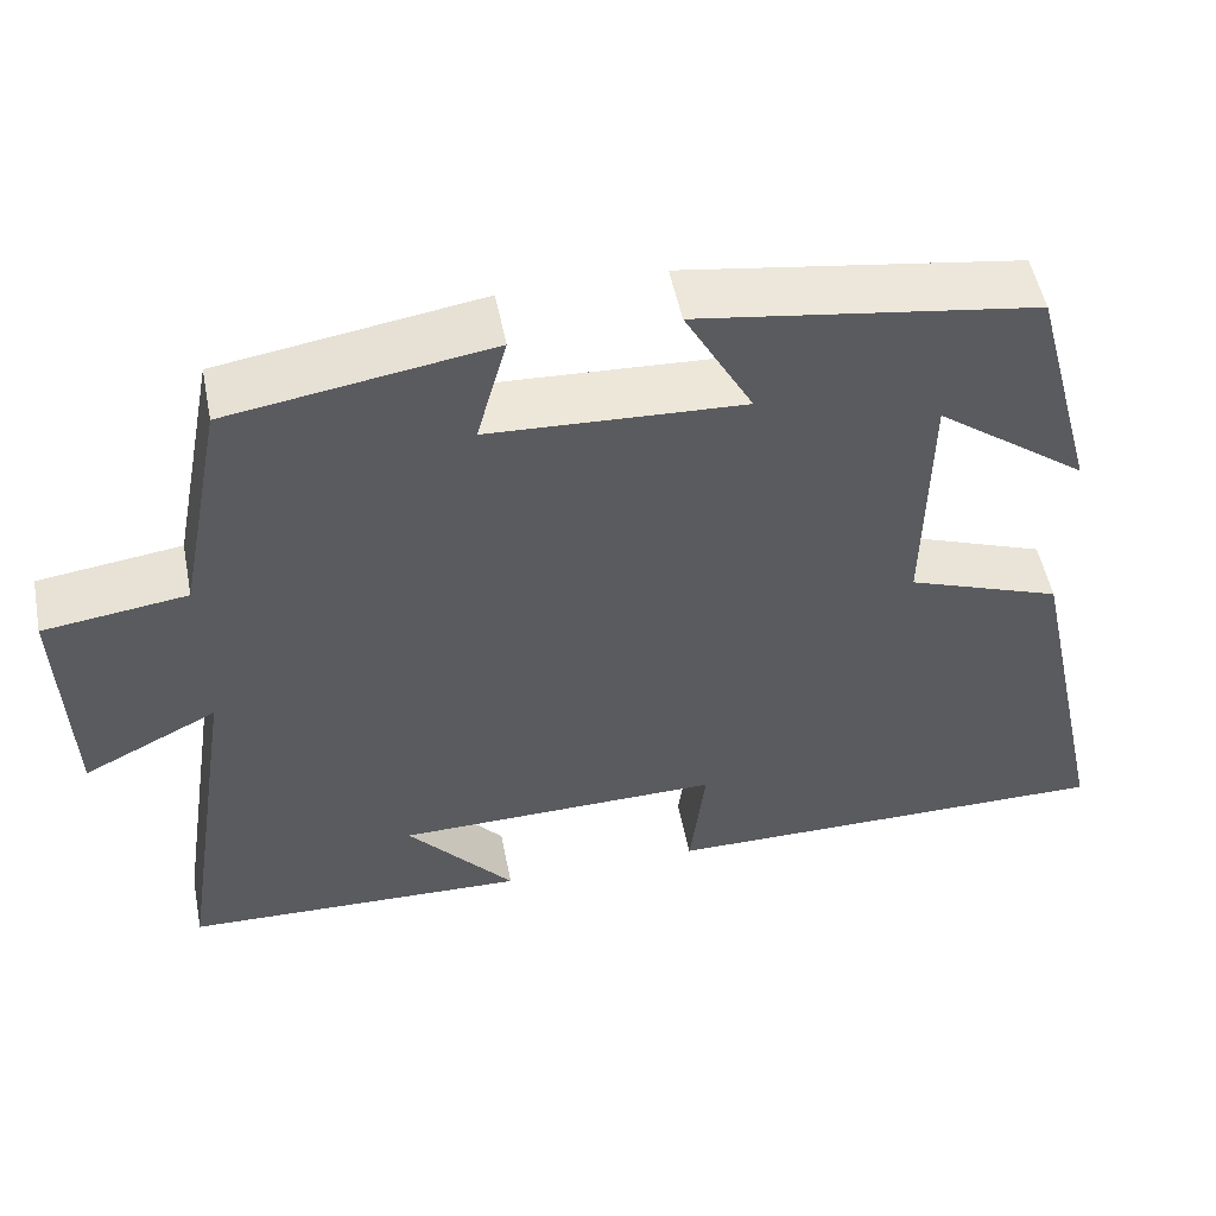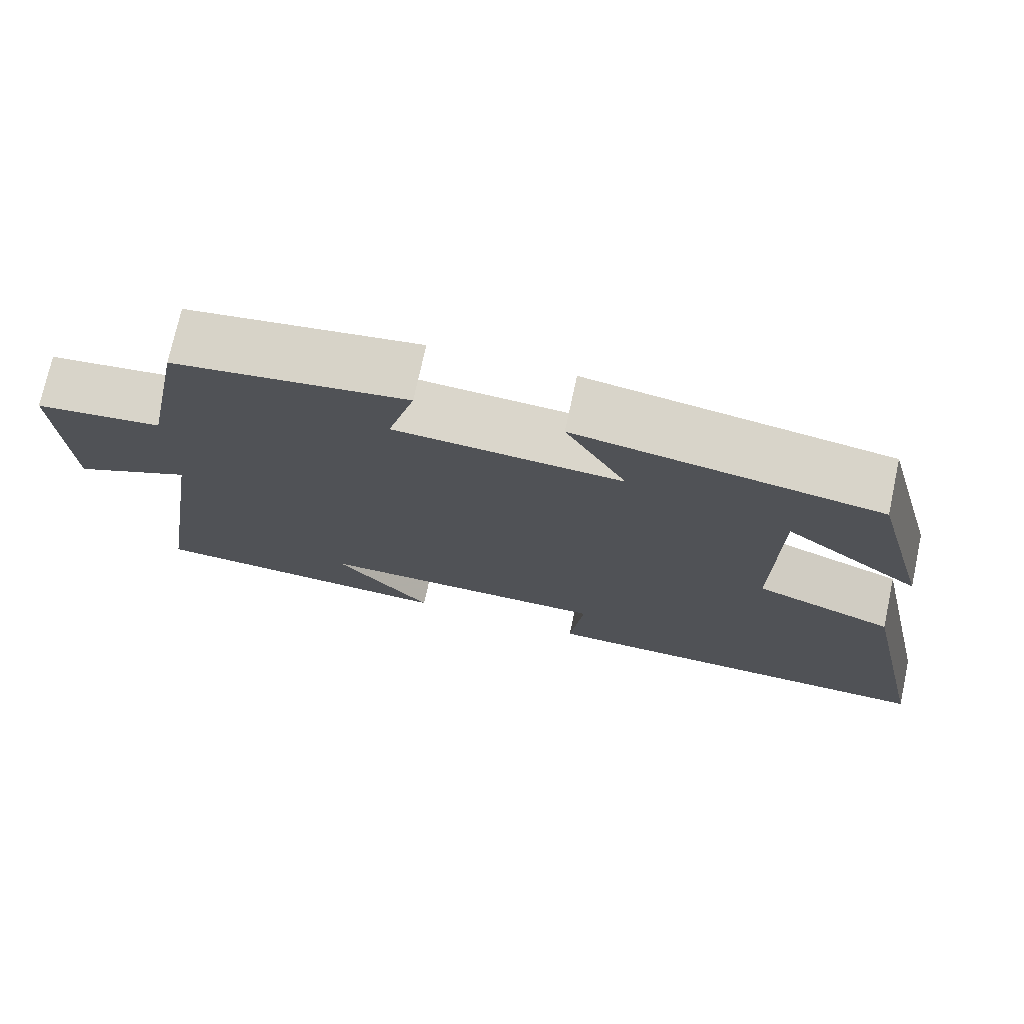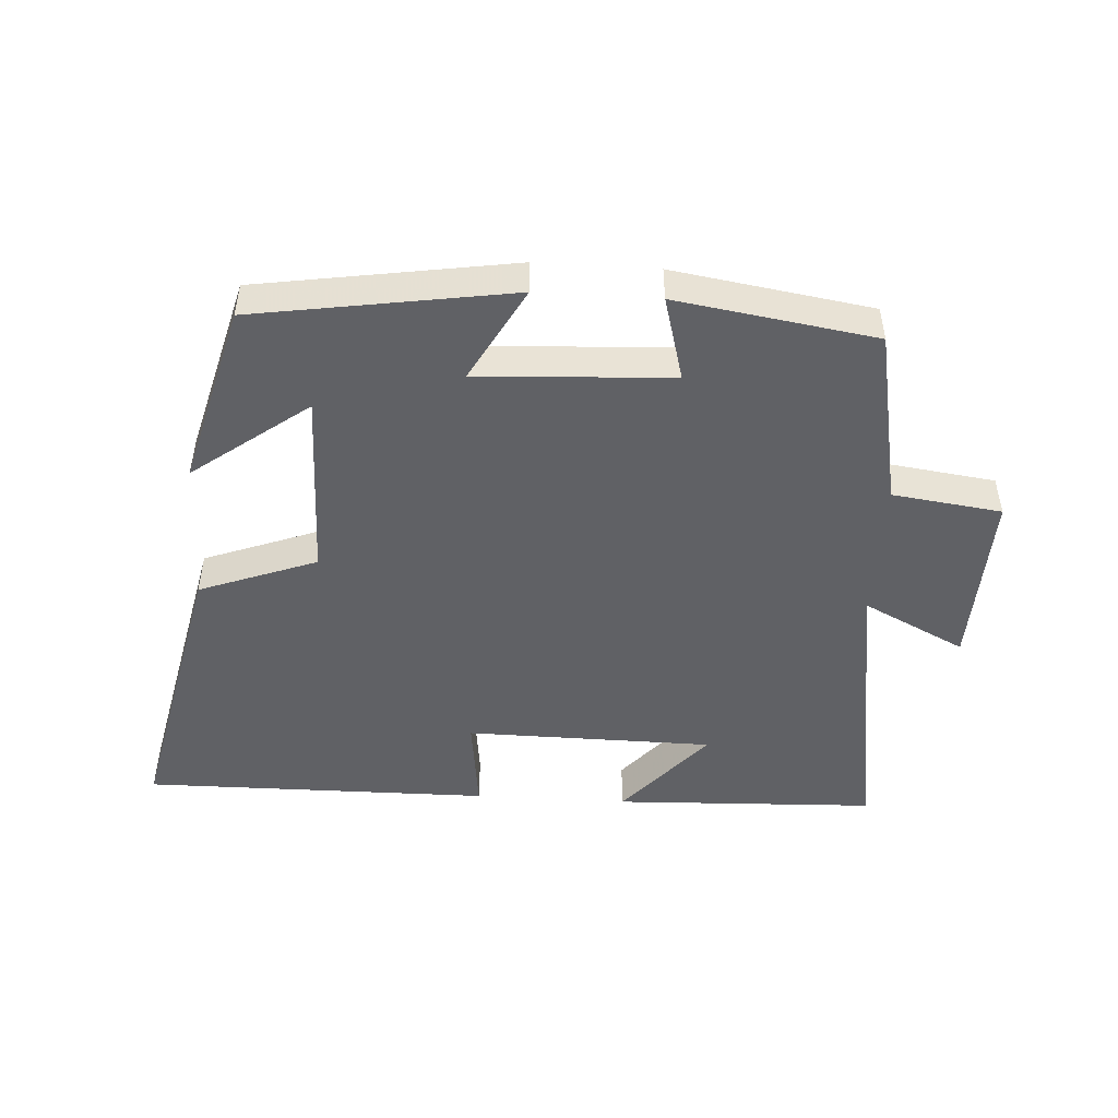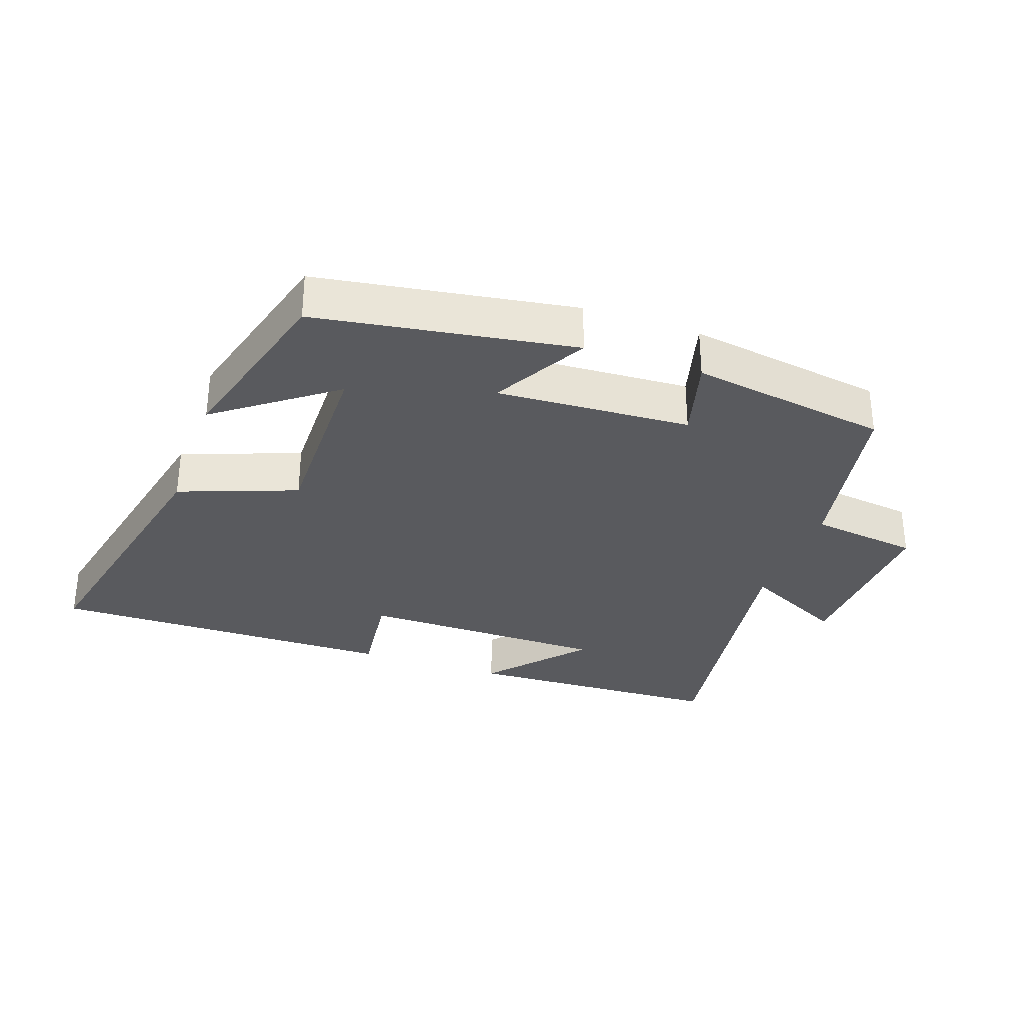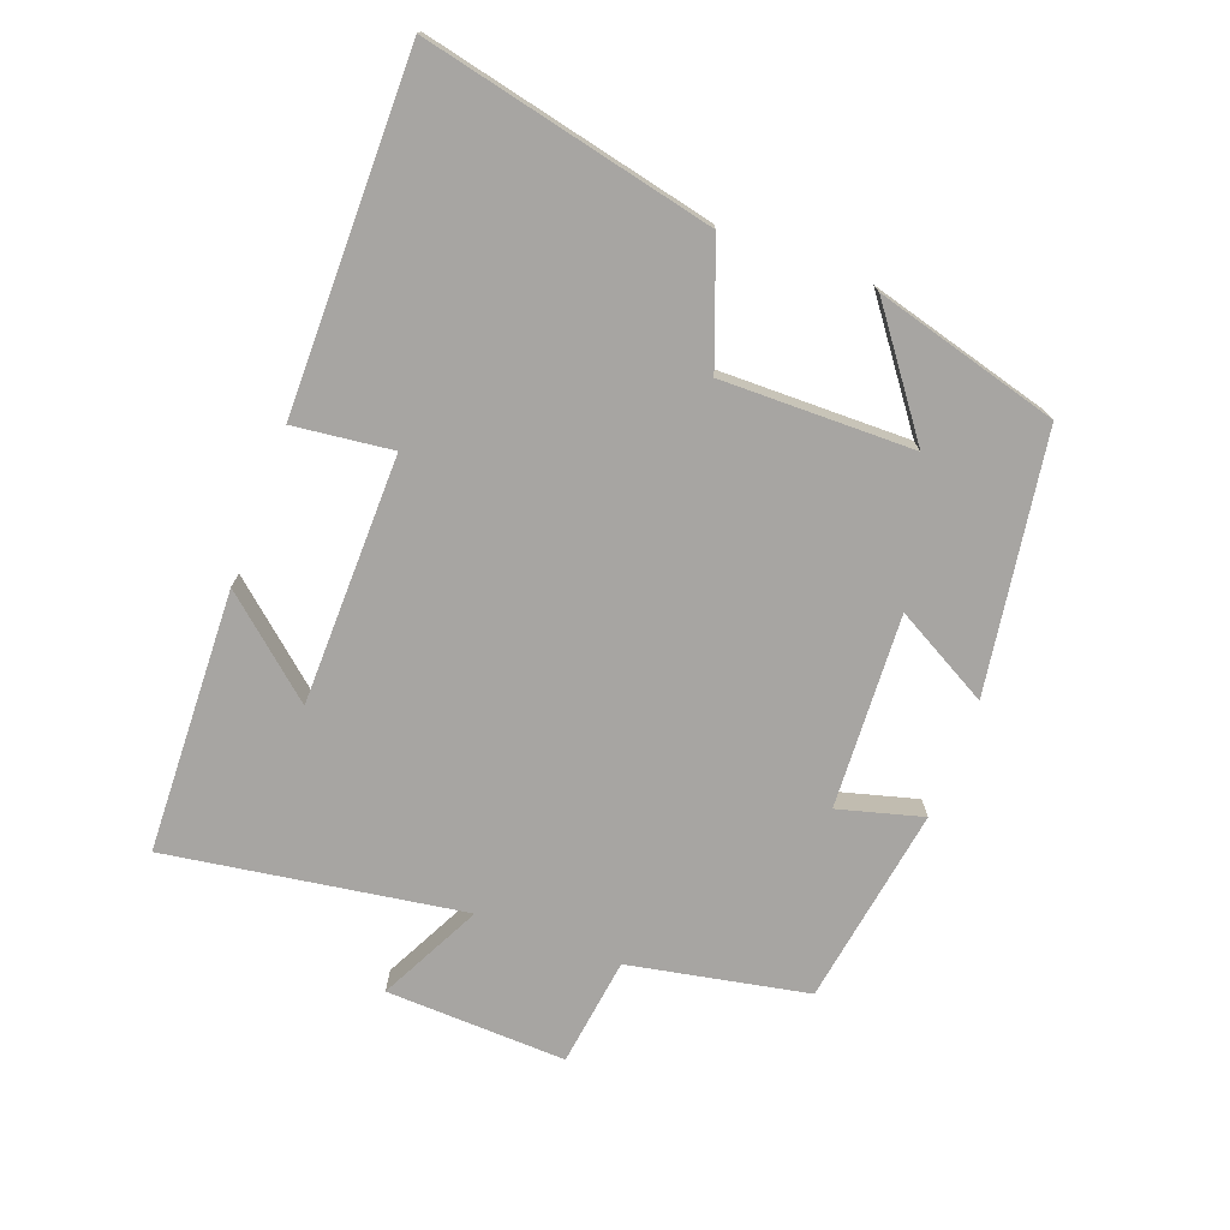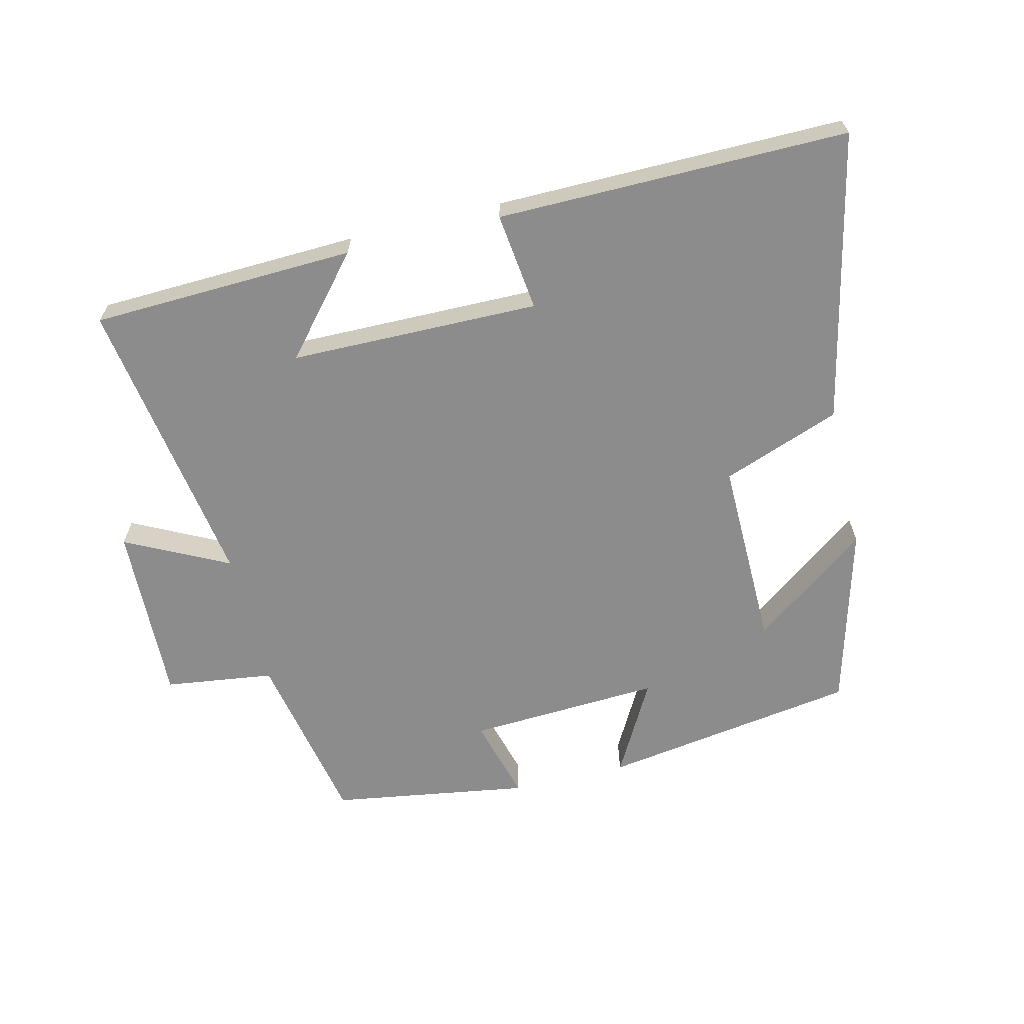
<metadata>
{"format":"obj","ext":"obj","renderer":"f3d","projection":"perspective","resolution":1024,"background":"white","views":[{"elev":52.3,"azim":168.8,"up":"+Z"},{"elev":73.8,"azim":-167.8,"up":"+Z"},{"elev":-48.0,"azim":-3.5,"up":"+Y"},{"elev":-31.5,"azim":-19.4,"up":"+Y"},{"elev":-73.9,"azim":-110.6,"up":"+Y"},{"elev":-64.2,"azim":-166.4,"up":"+Y"}]}
</metadata>
<code>
v -0.596 0.07 -0.504
v -0.5 0.07 -0.065
v -0.321 0.07 0.002
v -0.325 0.07 0.292
v -0.5 0.07 0.161
v -0.425 0.07 0.439
v -0.035 0.07 0.5
v -0.114 0.07 0.356
v 0.18 0.07 0.372
v 0.145 0.07 0.5
v 0.447 0.07 0.453
v 0.5 0.07 0.182
v 0.666 0.07 0.16
v 0.656 0.07 -0.114
v 0.5 0.07 -0.036
v 0.57 0.07 -0.485
v 0.17 0.07 -0.5
v 0.294 0.07 -0.355
v -0.084 0.07 -0.351
v -0.066 0.07 -0.5
v -0.596 0 -0.504
v -0.5 0 -0.065
v -0.321 0 0.002
v -0.325 0 0.292
v -0.5 0 0.161
v -0.425 0 0.439
v -0.035 0 0.5
v -0.114 0 0.356
v 0.18 0 0.372
v 0.145 0 0.5
v 0.447 0 0.453
v 0.5 0 0.182
v 0.666 0 0.16
v 0.656 0 -0.114
v 0.5 0 -0.036
v 0.57 0 -0.485
v 0.17 0 -0.5
v 0.294 0 -0.355
v -0.084 0 -0.351
v -0.066 0 -0.5
f 1 2 3
f 20 1 3
f 19 20 3
f 18 19 3 4
f 16 17 18
f 15 16 18 4
f 12 13 14 15
f 11 12 15
f 10 11 15
f 9 10 15
f 8 9 15 4
f 7 8 4
f 6 7 4
f 4 5 6
f 23 22 21
f 23 21 40
f 23 40 39
f 24 23 39 38
f 38 37 36
f 24 38 36 35
f 35 34 33 32
f 35 32 31
f 35 31 30
f 35 30 29
f 24 35 29 28
f 24 28 27
f 24 27 26
f 26 25 24
f 1 21 22 2
f 2 22 23 3
f 3 23 24 4
f 4 24 25 5
f 5 25 26 6
f 6 26 27 7
f 7 27 28 8
f 8 28 29 9
f 9 29 30 10
f 10 30 31 11
f 11 31 32 12
f 12 32 33 13
f 13 33 34 14
f 14 34 35 15
f 15 35 36 16
f 16 36 37 17
f 17 37 38 18
f 18 38 39 19
f 19 39 40 20
f 20 40 21 1

</code>
